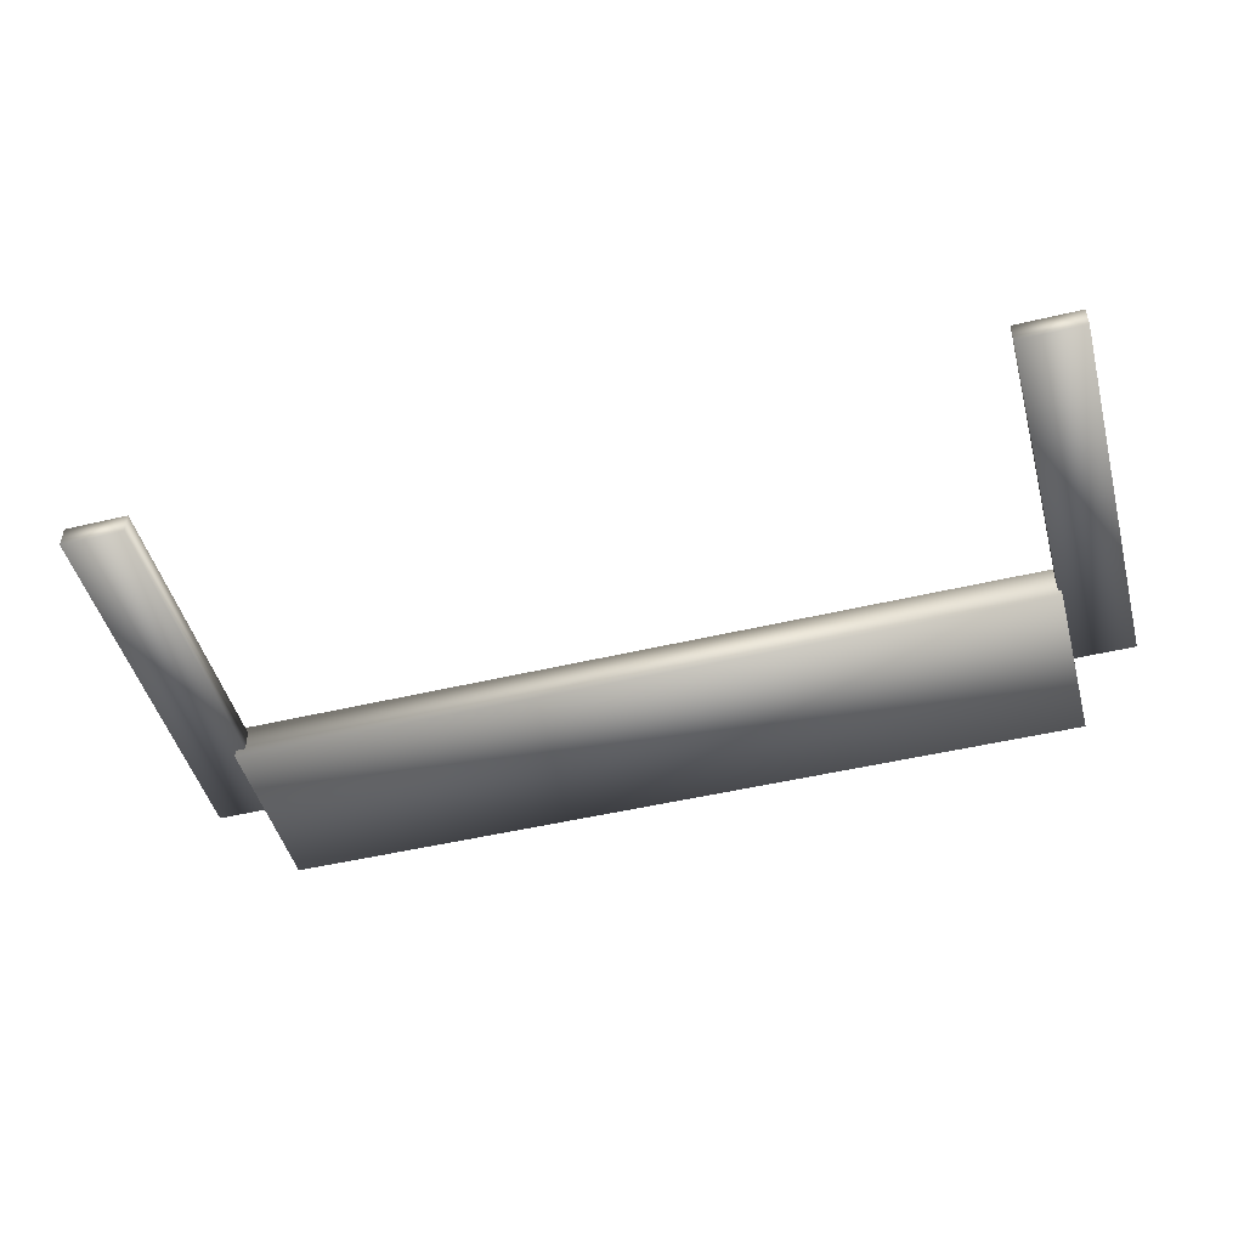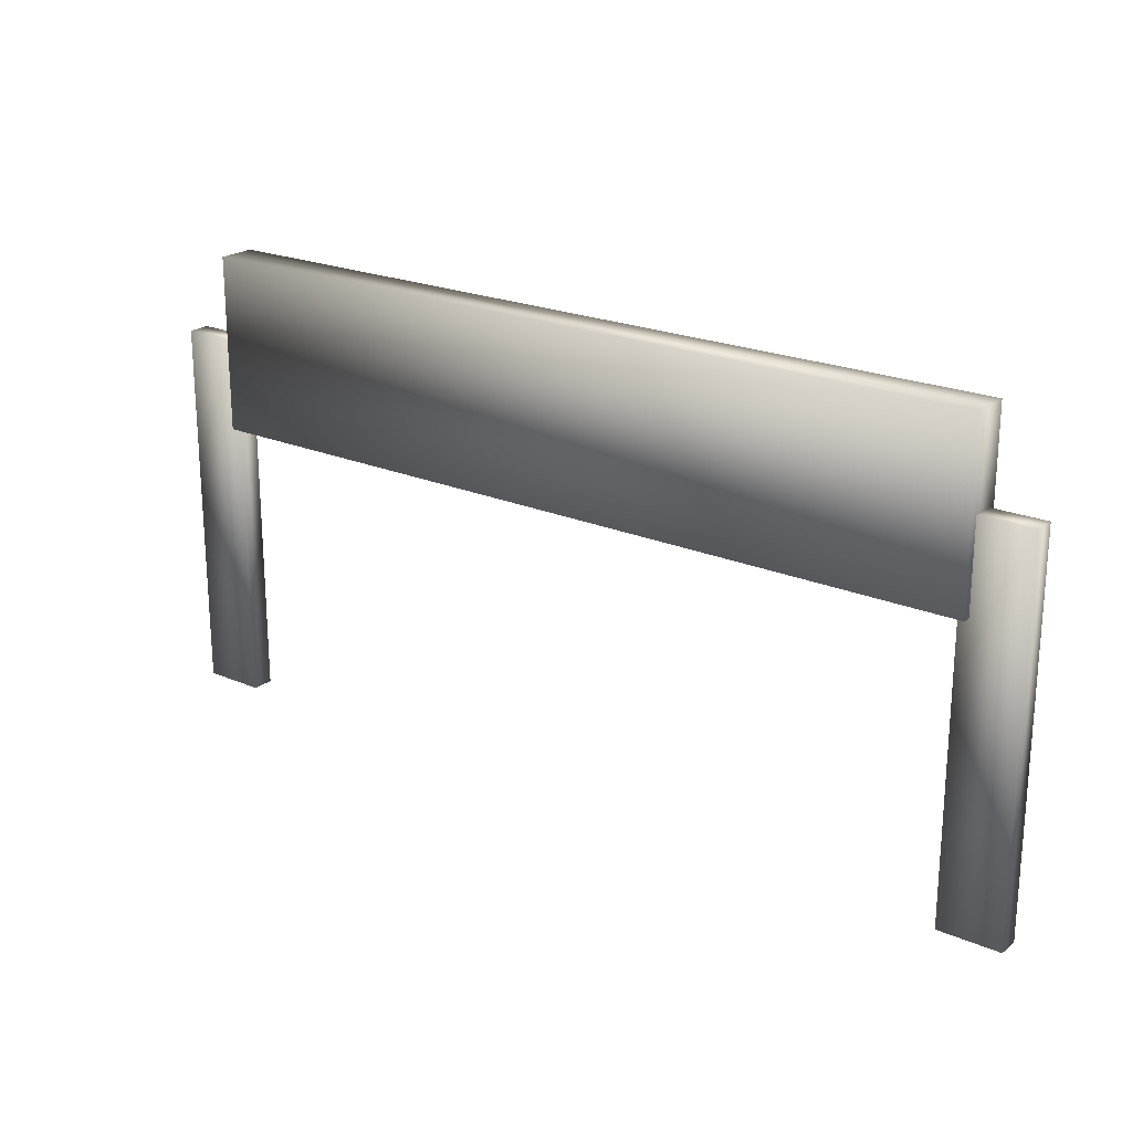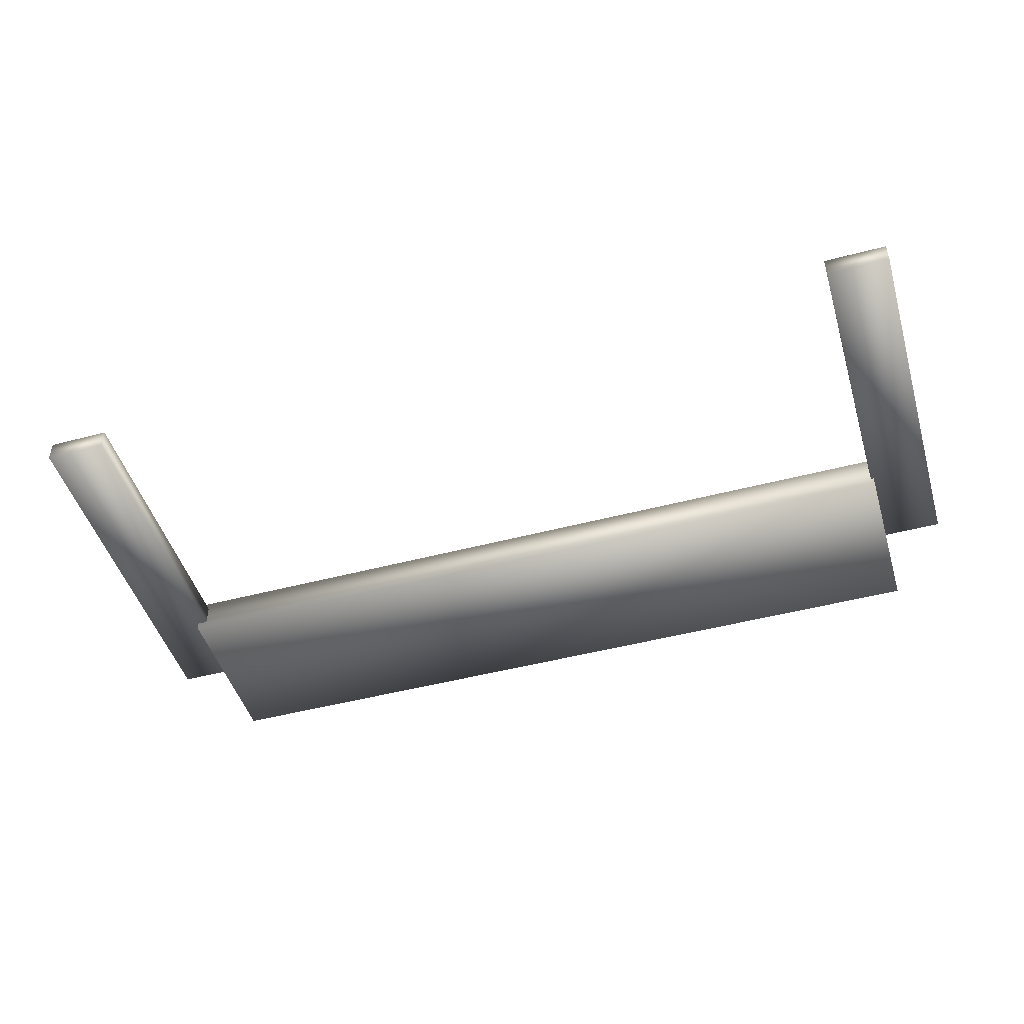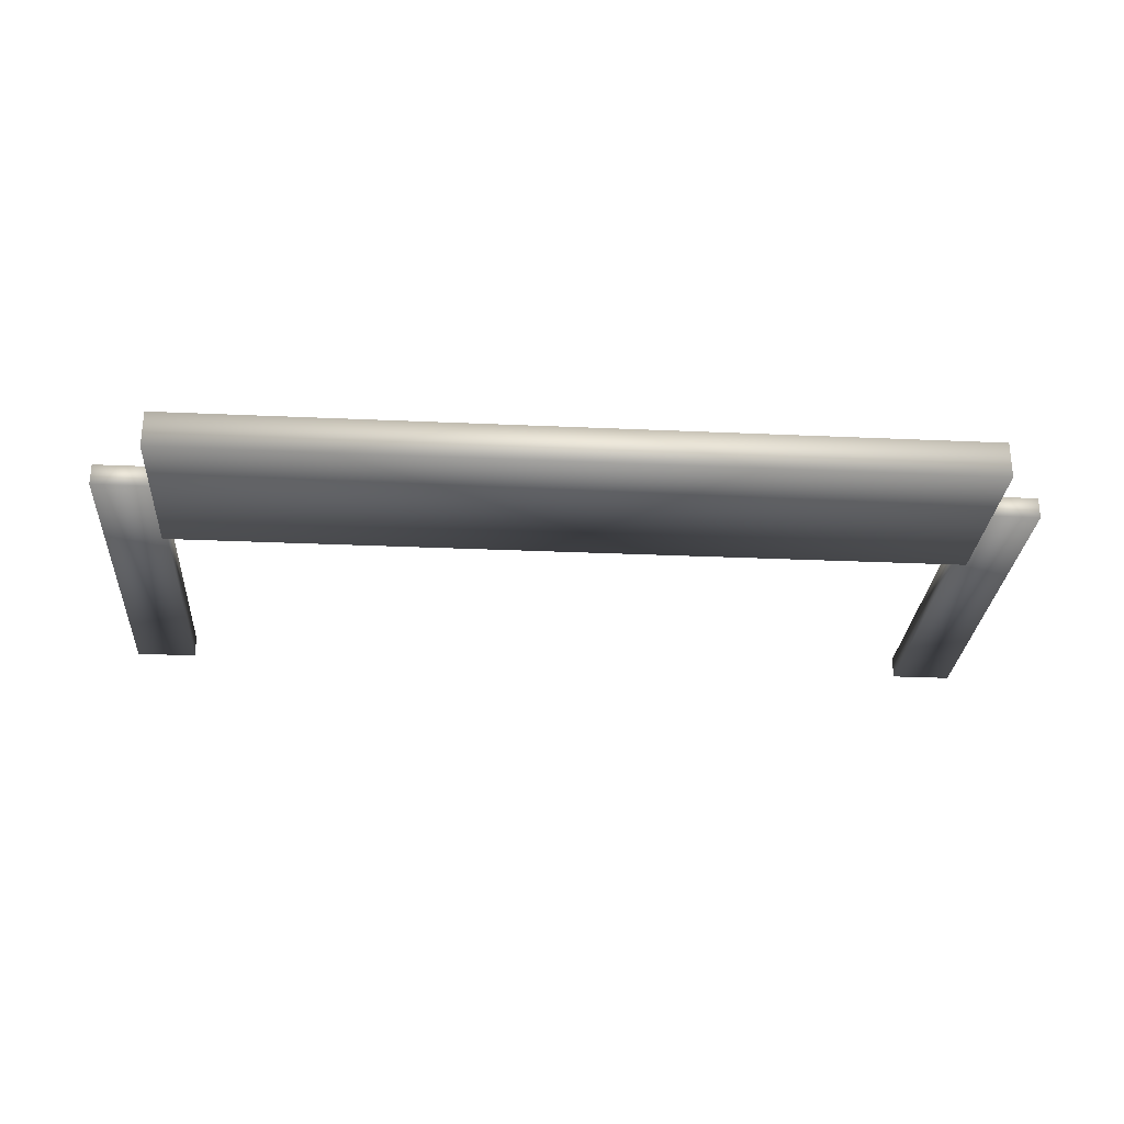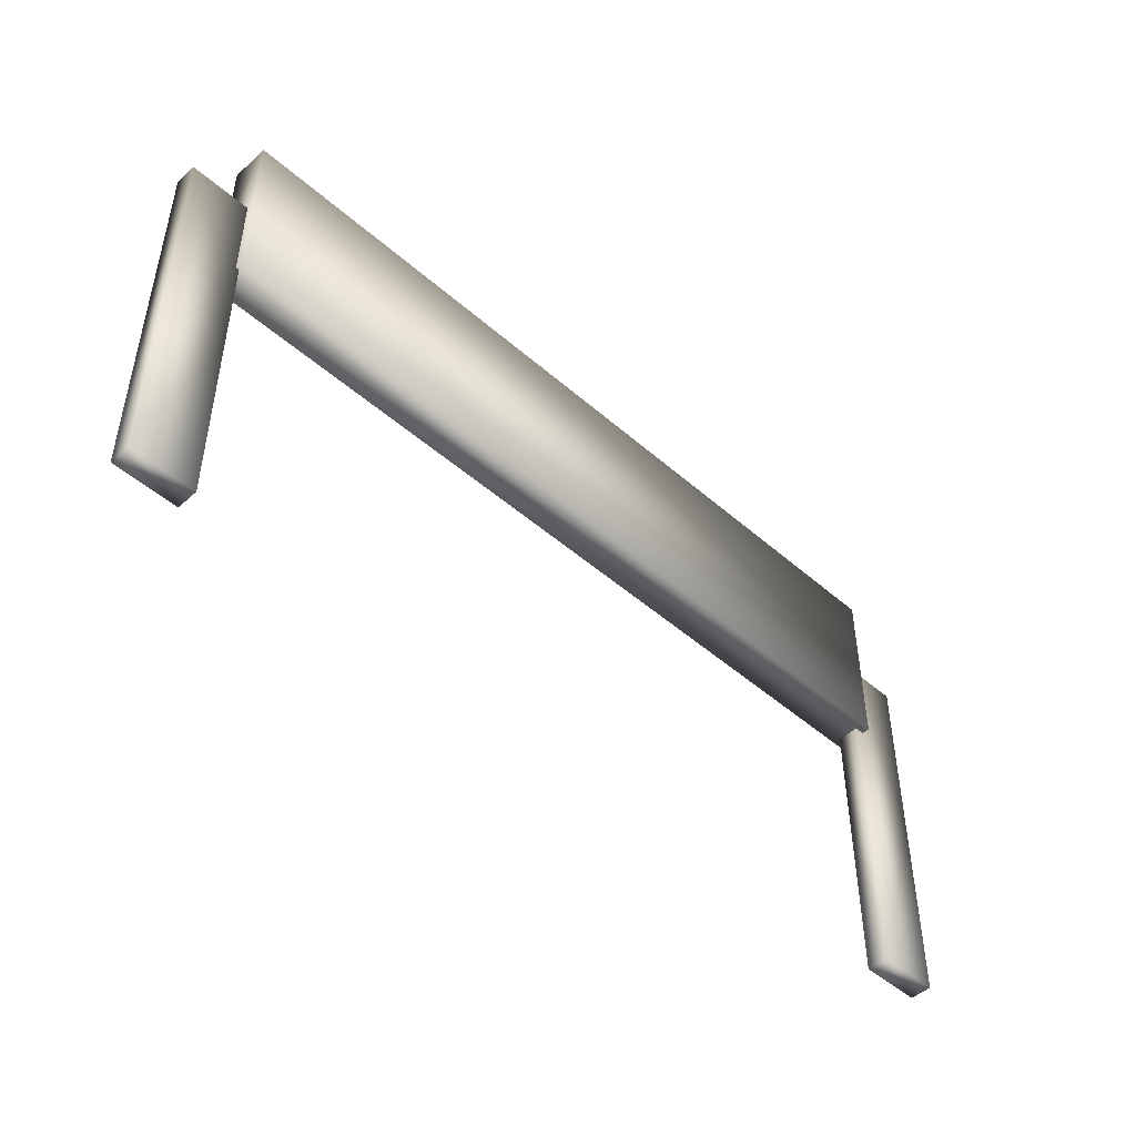
<metadata>
{"format":"obj","ext":"obj","renderer":"f3d","projection":"perspective","resolution":1024,"background":"white","views":[{"elev":-47.6,"azim":-164.9,"up":"+Y"},{"elev":21.8,"azim":36.9,"up":"+Z"},{"elev":-47.6,"azim":-163.4,"up":"+Y"},{"elev":-28.2,"azim":-3.9,"up":"+Y"},{"elev":-47.5,"azim":-44.6,"up":"+Z"}]}
</metadata>
<code>
v -689 -42.81 496.1
v -689 21.96 496.1
v 702.9 21.96 496.1
v 702.9 -42.81 496.1
v -689 -42.81 797.2
v 702.9 -42.81 797.2
v 702.9 21.96 797.2
v -689 21.96 797.2
v -791 -29.28 3.662
v -683.5 -29.28 3.662
v -791 8.196 3.662
v -683.5 8.196 3.662
v -791 -29.28 650.1
v -683.5 -29.28 650.1
v -791 8.196 650.1
v -683.5 8.196 650.1
v 685.7 -29.28 0.2473
v 685.7 8.196 0.2473
v 793.1 8.196 0.2473
v 793.1 -29.28 0.2473
v 685.7 -29.28 646.7
v 793.1 -29.28 646.7
v 793.1 8.196 646.7
v 685.7 8.196 646.7
f 1 2 3
f 1 3 4
f 5 6 7
f 5 7 8
f 1 4 6
f 1 6 5
f 4 3 7
f 4 7 6
f 3 2 8
f 3 8 7
f 2 1 5
f 2 5 8
f 9 11 12
f 9 12 10
f 13 14 16
f 13 16 15
f 9 10 14
f 9 14 13
f 10 12 16
f 10 16 14
f 12 11 15
f 12 15 16
f 11 9 13
f 11 13 15
f 17 18 19
f 17 19 20
f 21 22 23
f 21 23 24
f 17 20 22
f 17 22 21
f 20 19 23
f 20 23 22
f 19 18 24
f 19 24 23
f 18 17 21
f 18 21 24

</code>
